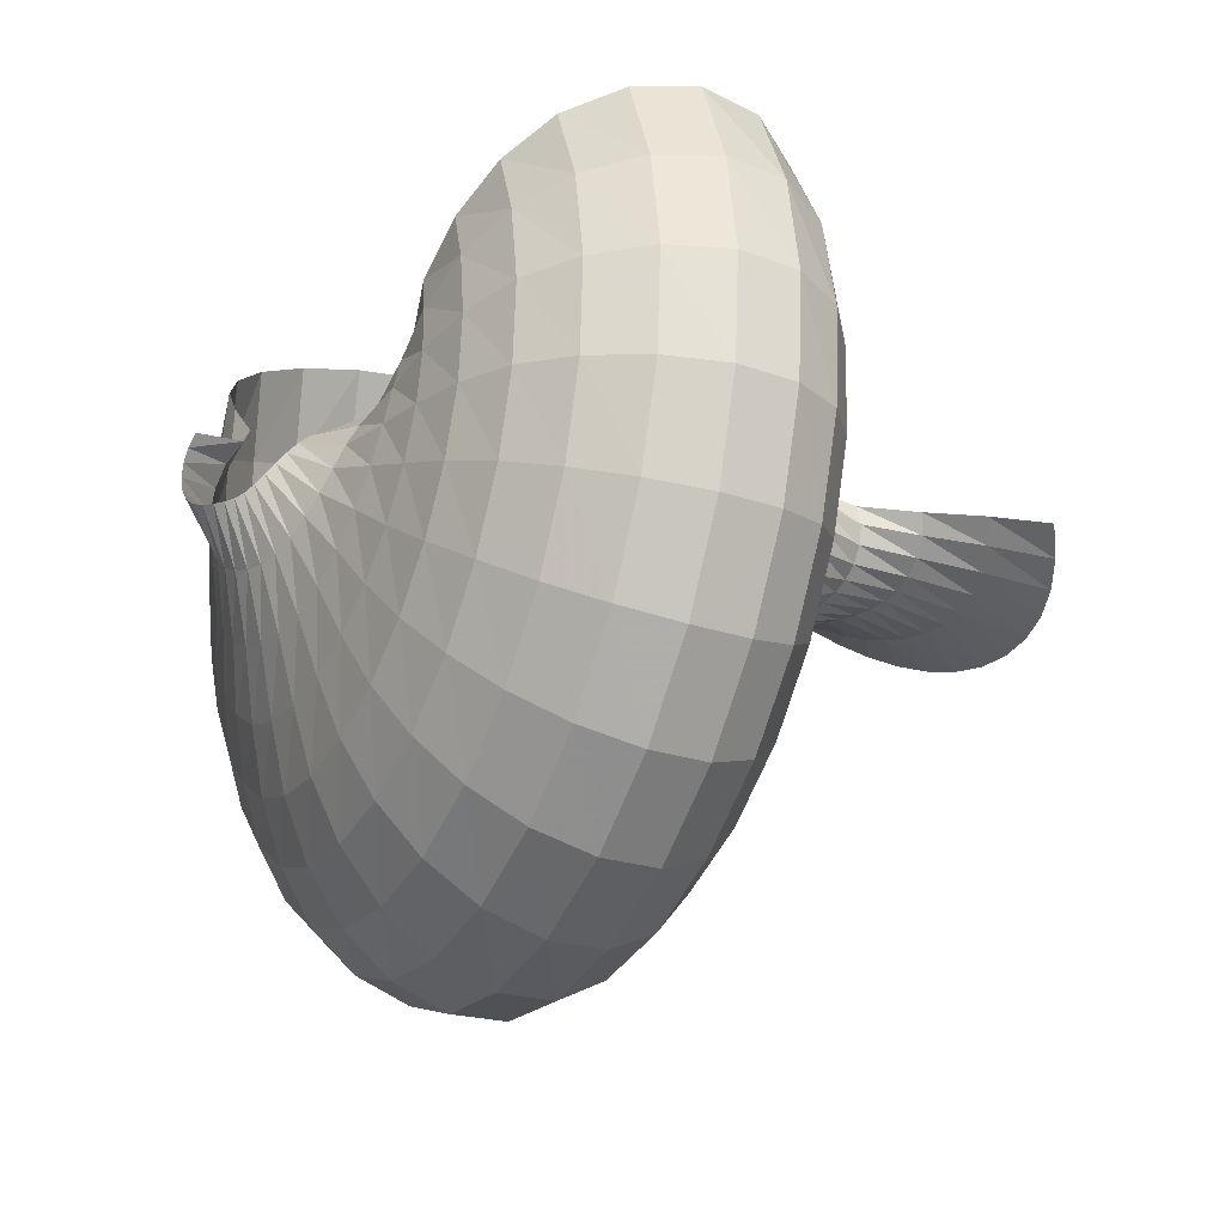
<metadata>
{"format":"obj","ext":"obj","renderer":"f3d","projection":"perspective","resolution":1024,"background":"white","views":[{"elev":-16.0,"azim":-105.8,"up":"+Z"}]}
</metadata>
<code>
o /Users/cisneras/hanan/hananLab/QS_project/data/Remeshing/Rot_ex_4_A_25/Rot_ex_4_A_25_start
v 0.4673 0.9999 1.268
v 0.396 1.109 1.253
v 0.34 1.197 1.206
v 0.3042 1.272 1.143
v 0.2888 1.337 1.074
v 0.292 1.397 1.006
v 0.3111 1.453 0.9431
v 0.3431 1.506 0.8878
v 0.3833 1.556 0.8462
v 0.4257 1.603 0.8226
v 0.4692 1.653 0.8132
v 0.5193 1.707 0.8105
v 0.581 1.762 0.8175
v 0.6493 1.809 0.8427
v 0.711 1.841 0.889
v 0.7576 1.858 0.9561
v 0.7881 1.861 1.041
v 0.8028 1.851 1.134
v 0.8 1.829 1.228
v 0.7764 1.792 1.315
v 0.1595 0.7649 1.341
v 0.05363 0.8914 1.273
v -0.02306 0.9872 1.162
v -0.06271 1.066 1.027
v -0.06293 1.135 0.8839
v -0.02446 1.199 0.7468
v 0.04874 1.262 0.6262
v 0.1498 1.325 0.5301
v 0.2692 1.386 0.4654
v 0.3958 1.445 0.4367
v 0.5236 1.5 0.4403
v 0.652 1.551 0.4677
v 0.7774 1.593 0.5175
v 0.8913 1.622 0.5914
v 0.9854 1.641 0.6865
v 1.054 1.652 0.8038
v 1.092 1.648 0.943
v 1.094 1.622 1.093
v 1.059 1.57 1.237
v 0.9854 1.479 1.363
v -0.1543 0.7266 1.621
v -0.3117 0.8137 1.464
v -0.4193 0.8796 1.258
v -0.469 0.9396 1.025
v -0.4571 1.002 0.7835
v -0.3842 1.068 0.5536
v -0.2573 1.136 0.3519
v -0.08671 1.207 0.1913
v 0.1154 1.276 0.08064
v 0.3359 1.342 0.02398
v 0.5629 1.403 0.01942
v 0.7867 1.456 0.06176
v 0.9964 1.499 0.1493
v 1.182 1.533 0.281
v 1.336 1.556 0.4524
v 1.45 1.569 0.6579
v 1.511 1.567 0.8888
v 1.513 1.546 1.129
v 1.455 1.495 1.36
v 1.339 1.394 1.561
v -0.4311 0.7212 1.905
v -0.6406 0.7606 1.653
v -0.7788 0.7931 1.351
v -0.8381 0.8343 1.021
v -0.8154 0.8899 0.6877
v -0.7128 0.9568 0.3706
v -0.539 1.03 0.09033
v -0.306 1.107 -0.1366
v -0.02706 1.184 -0.2992
v 0.2813 1.257 -0.3904
v 0.6031 1.323 -0.4092
v 0.9238 1.383 -0.357
v 1.224 1.432 -0.2297
v 1.486 1.47 -0.02929
v 1.698 1.5 0.2282
v 1.851 1.52 0.5276
v 1.933 1.529 0.8564
v 1.934 1.528 1.196
v 1.85 1.506 1.523
v 1.688 1.44 1.811
v -0.724 0.6144 2.173
v -0.9823 0.6359 1.835
v -1.149 0.6575 1.442
v -1.218 0.6944 1.021
v -1.185 0.7504 0.5968
v -1.053 0.8208 0.1939
v -0.8325 0.901 -0.1646
v -0.5357 0.9875 -0.4589
v -0.178 1.076 -0.6737
v 0.2207 1.159 -0.7976
v 0.639 1.232 -0.8244
v 1.055 1.292 -0.7524
v 1.443 1.344 -0.5828
v 1.781 1.391 -0.3234
v 2.053 1.428 0.008725
v 2.244 1.451 0.3948
v 2.343 1.463 0.8153
v 2.34 1.47 1.247
v 2.232 1.466 1.664
v 2.026 1.431 2.039
v -0.9979 0.4287 2.416
v -1.296 0.4346 1.998
v -1.487 0.4511 1.52
v -1.563 0.4879 1.013
v -1.521 0.546 0.5032
v -1.362 0.6212 0.01927
v -1.096 0.709 -0.4124
v -0.7375 0.805 -0.7679
v -0.3048 0.9035 -1.028
v 0.1781 0.9982 -1.177
v 0.6844 1.082 -1.207
v 1.185 1.151 -1.115
v 1.652 1.209 -0.9066
v 2.059 1.259 -0.5939
v 2.384 1.296 -0.1946
v 2.61 1.318 0.2698
v 2.723 1.33 0.7737
v 2.717 1.339 1.29
v 2.593 1.344 1.791
v 2.355 1.335 2.248
v -1.221 0.1662 2.618
v -1.546 0.1536 2.126
v -1.755 0.1659 1.574
v -1.839 0.2046 0.9924
v -1.789 0.2674 0.4089
v -1.607 0.3501 -0.1452
v -1.302 0.4471 -0.6394
v -0.8898 0.5526 -1.046
v -0.3926 0.6606 -1.342
v 0.1615 0.765 -1.511
v 0.7413 0.8602 -1.542
v 1.314 0.9418 -1.433
v 1.847 1.007 -1.191
v 2.31 1.056 -0.8296
v 2.678 1.089 -0.3693
v 2.93 1.109 0.1636
v 3.055 1.119 0.7403
v 3.047 1.125 1.331
v 2.91 1.132 1.905
v 2.653 1.14 2.437
v -1.369 -0.1911 2.756
v -1.713 -0.2091 2.209
v -1.939 -0.1937 1.603
v -2.029 -0.1482 0.9652
v -1.976 -0.07666 0.3254
v -1.777 0.01569 -0.2823
v -1.443 0.1228 -0.8243
v -0.9897 0.2381 -1.27
v -0.4431 0.3551 -1.593
v 0.1661 0.4675 -1.776
v 0.8029 0.5696 -1.807
v 1.431 0.6568 -1.684
v 2.014 0.7257 -1.414
v 2.518 0.7751 -1.013
v 2.916 0.8059 -0.5053
v 3.186 0.8208 0.08154
v 3.316 0.8242 0.7148
v 3.301 0.8217 1.361
v 3.148 0.8202 1.99
v 2.872 0.8286 2.575
v -1.393 -0.5975 2.801
v -1.759 -0.6119 2.23
v -2 -0.5907 1.598
v -2.1 -0.5383 0.9303
v -2.047 -0.4596 0.26
v -1.841 -0.3602 -0.3772
v -1.491 -0.2465 -0.9457
v -1.016 -0.1249 -1.413
v -0.4423 -0.002167 -1.751
v 0.1975 0.1149 -1.94
v 0.8659 0.2204 -1.969
v 1.524 0.3093 -1.835
v 2.133 0.3788 -1.548
v 2.658 0.4277 -1.123
v 3.07 0.4559 -0.5863
v 3.345 0.4654 0.03251
v 3.47 0.4605 0.6981
v 3.441 0.448 1.375
v 3.264 0.4361 2.029
v 2.955 0.4353 2.632
v -1.275 -0.9655 2.729
v -1.663 -0.9818 2.177
v -1.92 -0.9581 1.553
v -2.029 -0.9022 0.8905
v -1.981 -0.8203 0.223
v -1.778 -0.7189 -0.412
v -1.43 -0.6039 -0.9782
v -0.9564 -0.4812 -1.443
v -0.3842 -0.3575 -1.778
v 0.2533 -0.2394 -1.964
v 0.9187 -0.1327 -1.99
v 1.573 -0.0423 -1.854
v 2.178 0.02799 -1.563
v 2.698 0.07616 -1.136
v 3.103 0.1018 -0.5963
v 3.369 0.1063 0.02379
v 3.48 0.09382 0.689
v 3.432 0.0721 1.362
v 3.228 0.05191 2.005
v 2.88 0.049 2.584
v -1.049 -1.224 2.549
v -1.443 -1.256 2.052
v -1.704 -1.235 1.474
v -1.817 -1.179 0.8527
v -1.778 -1.099 0.2248
v -1.587 -1.003 -0.3729
v -1.259 -0.8936 -0.9053
v -0.812 -0.7767 -1.341
v -0.2731 -0.6576 -1.655
v 0.3263 -0.5418 -1.828
v 0.9512 -0.4349 -1.849
v 1.565 -0.3421 -1.718
v 2.133 -0.2679 -1.443
v 2.62 -0.2157 -1.038
v 2.998 -0.1874 -0.5277
v 3.242 -0.1832 0.05848
v 3.334 -0.1995 0.6858
v 3.266 -0.2262 1.316
v 3.043 -0.2481 1.91
v 2.674 -0.2378 2.426
v -0.7721 -1.351 2.295
v -1.14 -1.41 1.873
v -1.384 -1.401 1.367
v -1.49 -1.353 0.8186
v -1.455 -1.283 0.2629
v -1.284 -1.199 -0.2657
v -0.9906 -1.105 -0.7356
v -0.5941 -1.002 -1.119
v -0.1176 -0.8942 -1.394
v 0.4115 -0.7848 -1.543
v 0.9619 -0.6789 -1.56
v 1.502 -0.5822 -1.444
v 2.002 -0.5008 -1.199
v 2.433 -0.4392 -0.8411
v 2.767 -0.4005 -0.3889
v 2.98 -0.3863 0.1311
v 3.052 -0.3937 0.6869
v 2.974 -0.4115 1.241
v 2.75 -0.4185 1.754
v 2.398 -0.3785 2.18
v -0.4841 -1.373 2.001
v -0.8003 -1.466 1.659
v -1.005 -1.48 1.24
v -1.09 -1.45 0.7835
v -1.056 -1.397 0.3221
v -0.9079 -1.33 -0.1138
v -0.6611 -1.253 -0.4989
v -0.3326 -1.167 -0.8116
v 0.05975 -1.074 -1.034
v 0.4941 -0.9753 -1.155
v 0.9451 -0.8761 -1.169
v 1.388 -0.7811 -1.075
v 1.799 -0.696 -0.8781
v 2.158 -0.6252 -0.5859
v 2.44 -0.5713 -0.2135
v 2.622 -0.5361 0.2182
v 2.682 -0.5182 0.6811
v 2.61 -0.5072 1.14
v 2.411 -0.479 1.552
v 2.107 -0.3944 1.876
v -0.1795 -1.378 1.689
v -0.4367 -1.489 1.428
v -0.5937 -1.525 1.103
v -0.6514 -1.518 0.749
v -0.6149 -1.485 0.3968
v -0.4937 -1.434 0.06919
v -0.3031 -1.372 -0.2171
v -0.05675 -1.301 -0.4495
v 0.235 -1.222 -0.6173
v 0.5589 -1.138 -0.712
v 0.8968 -1.052 -0.7295
v 1.23 -0.9665 -0.6696
v 1.544 -0.8844 -0.5327
v 1.825 -0.8079 -0.3216
v 2.054 -0.7382 -0.04422
v 2.21 -0.677 0.286
v 2.27 -0.6242 0.6469
v 2.217 -0.5722 1.004
v 2.055 -0.4997 1.313
v 1.805 -0.3725 1.528
v 0.1364 -1.482 1.397
v -0.05867 -1.575 1.209
v -0.1654 -1.611 0.9758
v -0.1935 -1.614 0.7297
v -0.1552 -1.594 0.4933
v -0.06547 -1.558 0.2793
v 0.06067 -1.51 0.09338
v 0.216 -1.453 -0.06162
v 0.4002 -1.389 -0.1811
v 0.61 -1.319 -0.258
v 0.8348 -1.245 -0.2869
v 1.061 -1.168 -0.2661
v 1.28 -1.09 -0.1942
v 1.483 -1.011 -0.06991
v 1.659 -0.9288 0.106
v 1.789 -0.8456 0.3297
v 1.848 -0.7618 0.5873
v 1.812 -0.6742 0.8459
v 1.675 -0.5718 1.056
v 1.457 -0.437 1.17
v 0.3606 -1.744 1.191
v 0.2407 -1.793 1.052
v 0.1924 -1.808 0.8914
v 0.1995 -1.801 0.7348
v 0.2431 -1.779 0.596
v 0.3055 -1.746 0.4769
v 0.377 -1.702 0.3722
v 0.4586 -1.65 0.279
v 0.5562 -1.595 0.2007
v 0.6733 -1.535 0.1428
v 0.8057 -1.47 0.1103
v 0.9441 -1.402 0.1063
v 1.08 -1.331 0.1313
v 1.21 -1.254 0.1858
v 1.332 -1.17 0.2748
v 1.431 -1.076 0.4049
v 1.479 -0.9757 0.572
v 1.444 -0.8732 0.7478
v 1.311 -0.7743 0.882
v 1.1 -0.6848 0.9282
v 0.3789 -2.106 1.091
v 0.3469 -2.123 0.9684
v 0.3679 -2.118 0.8459
v 0.4211 -2.098 0.7399
v 0.4847 -2.067 0.6578
v 0.5439 -2.024 0.5948
v 0.599 -1.97 0.5403
v 0.6556 -1.91 0.49
v 0.7169 -1.851 0.4487
v 0.7878 -1.795 0.4192
v 0.8698 -1.738 0.4028
v 0.9557 -1.677 0.4019
v 1.036 -1.613 0.4143
v 1.111 -1.542 0.4384
v 1.185 -1.461 0.4824
v 1.25 -1.365 0.5599
v 1.278 -1.26 0.6743
v 1.232 -1.161 0.8051
v 1.093 -1.092 0.9106
v 0.8803 -1.08 0.9542
v 0.2078 -2.457 1.031
v 0.2577 -2.473 0.9022
v 0.346 -2.472 0.7878
v 0.4541 -2.456 0.6981
v 0.5613 -2.426 0.636
v 0.6565 -2.382 0.5956
v 0.7449 -2.323 0.5677
v 0.8303 -2.254 0.548
v 0.9089 -2.186 0.5381
v 0.9852 -2.123 0.5383
v 1.065 -2.06 0.5484
v 1.143 -1.99 0.5694
v 1.208 -1.915 0.5986
v 1.262 -1.832 0.6352
v 1.311 -1.738 0.6875
v 1.351 -1.63 0.7678
v 1.356 -1.514 0.8798
v 1.296 -1.411 1.011
v 1.153 -1.361 1.137
v 0.9514 -1.406 1.247
v -0.04908 -2.768 0.9524
v 0.06742 -2.807 0.8086
v 0.214 -2.83 0.6886
v 0.3782 -2.835 0.5968
v 0.5454 -2.821 0.5337
v 0.7061 -2.784 0.4956
v 0.8611 -2.727 0.479
v 1.008 -2.653 0.4808
v 1.14 -2.57 0.4979
v 1.259 -2.483 0.5282
v 1.371 -2.388 0.5716
v 1.472 -2.284 0.6286
v 1.556 -2.171 0.6973
v 1.623 -2.048 0.777
v 1.672 -1.914 0.8711
v 1.699 -1.766 0.9836
v 1.685 -1.608 1.113
v 1.609 -1.465 1.254
v 1.463 -1.378 1.404
v 1.278 -1.401 1.588
v -0.3249 -3.063 0.849
v -0.1494 -3.142 0.6927
v 0.05401 -3.198 0.5623
v 0.2765 -3.226 0.4594
v 0.5092 -3.226 0.385
v 0.7438 -3.194 0.3398
v 0.9739 -3.133 0.3251
v 1.192 -3.048 0.3417
v 1.392 -2.941 0.3872
v 1.569 -2.816 0.4572
v 1.724 -2.675 0.5479
v 1.858 -2.522 0.657
v 1.968 -2.356 0.781
v 2.053 -2.175 0.9153
v 2.108 -1.977 1.055
v 2.124 -1.763 1.195
v 2.087 -1.537 1.327
v 1.986 -1.319 1.447
v 1.818 -1.143 1.566
v 1.613 -1.053 1.724
f 1 2 22
f 1 22 21
f 2 3 23
f 2 23 22
f 3 4 24
f 3 24 23
f 4 5 25
f 4 25 24
f 5 6 26
f 5 26 25
f 6 7 27
f 6 27 26
f 7 8 28
f 7 28 27
f 8 9 29
f 8 29 28
f 9 10 30
f 9 30 29
f 10 11 31
f 10 31 30
f 11 12 32
f 11 32 31
f 12 13 33
f 12 33 32
f 13 14 34
f 13 34 33
f 14 15 35
f 14 35 34
f 15 16 36
f 15 36 35
f 16 17 37
f 16 37 36
f 17 18 38
f 17 38 37
f 18 19 39
f 18 39 38
f 19 20 40
f 19 40 39
f 21 22 42
f 21 42 41
f 22 23 43
f 22 43 42
f 23 24 44
f 23 44 43
f 24 25 45
f 24 45 44
f 25 26 46
f 25 46 45
f 26 27 47
f 26 47 46
f 27 28 48
f 27 48 47
f 28 29 49
f 28 49 48
f 29 30 50
f 29 50 49
f 30 31 51
f 30 51 50
f 31 32 52
f 31 52 51
f 32 33 53
f 32 53 52
f 33 34 54
f 33 54 53
f 34 35 55
f 34 55 54
f 35 36 56
f 35 56 55
f 36 37 57
f 36 57 56
f 37 38 58
f 37 58 57
f 38 39 59
f 38 59 58
f 39 40 60
f 39 60 59
f 41 42 62
f 41 62 61
f 42 43 63
f 42 63 62
f 43 44 64
f 43 64 63
f 44 45 65
f 44 65 64
f 45 46 66
f 45 66 65
f 46 47 67
f 46 67 66
f 47 48 68
f 47 68 67
f 48 49 69
f 48 69 68
f 49 50 70
f 49 70 69
f 50 51 71
f 50 71 70
f 51 52 72
f 51 72 71
f 52 53 73
f 52 73 72
f 53 54 74
f 53 74 73
f 54 55 75
f 54 75 74
f 55 56 76
f 55 76 75
f 56 57 77
f 56 77 76
f 57 58 78
f 57 78 77
f 58 59 79
f 58 79 78
f 59 60 80
f 59 80 79
f 61 62 82
f 61 82 81
f 62 63 83
f 62 83 82
f 63 64 84
f 63 84 83
f 64 65 85
f 64 85 84
f 65 66 86
f 65 86 85
f 66 67 87
f 66 87 86
f 67 68 88
f 67 88 87
f 68 69 89
f 68 89 88
f 69 70 90
f 69 90 89
f 70 71 91
f 70 91 90
f 71 72 92
f 71 92 91
f 72 73 93
f 72 93 92
f 73 74 94
f 73 94 93
f 74 75 95
f 74 95 94
f 75 76 96
f 75 96 95
f 76 77 97
f 76 97 96
f 77 78 98
f 77 98 97
f 78 79 99
f 78 99 98
f 79 80 100
f 79 100 99
f 81 82 102
f 81 102 101
f 82 83 103
f 82 103 102
f 83 84 104
f 83 104 103
f 84 85 105
f 84 105 104
f 85 86 106
f 85 106 105
f 86 87 107
f 86 107 106
f 87 88 108
f 87 108 107
f 88 89 109
f 88 109 108
f 89 90 110
f 89 110 109
f 90 91 111
f 90 111 110
f 91 92 112
f 91 112 111
f 92 93 113
f 92 113 112
f 93 94 114
f 93 114 113
f 94 95 115
f 94 115 114
f 95 96 116
f 95 116 115
f 96 97 117
f 96 117 116
f 97 98 118
f 97 118 117
f 98 99 119
f 98 119 118
f 99 100 120
f 99 120 119
f 101 102 122
f 101 122 121
f 102 103 123
f 102 123 122
f 103 104 124
f 103 124 123
f 104 105 125
f 104 125 124
f 105 106 126
f 105 126 125
f 106 107 127
f 106 127 126
f 107 108 128
f 107 128 127
f 108 109 129
f 108 129 128
f 109 110 130
f 109 130 129
f 110 111 131
f 110 131 130
f 111 112 132
f 111 132 131
f 112 113 133
f 112 133 132
f 113 114 134
f 113 134 133
f 114 115 135
f 114 135 134
f 115 116 136
f 115 136 135
f 116 117 137
f 116 137 136
f 117 118 138
f 117 138 137
f 118 119 139
f 118 139 138
f 119 120 140
f 119 140 139
f 121 122 142
f 121 142 141
f 122 123 143
f 122 143 142
f 123 124 144
f 123 144 143
f 124 125 145
f 124 145 144
f 125 126 146
f 125 146 145
f 126 127 147
f 126 147 146
f 127 128 148
f 127 148 147
f 128 129 149
f 128 149 148
f 129 130 150
f 129 150 149
f 130 131 151
f 130 151 150
f 131 132 152
f 131 152 151
f 132 133 153
f 132 153 152
f 133 134 154
f 133 154 153
f 134 135 155
f 134 155 154
f 135 136 156
f 135 156 155
f 136 137 157
f 136 157 156
f 137 138 158
f 137 158 157
f 138 139 159
f 138 159 158
f 139 140 160
f 139 160 159
f 141 142 162
f 141 162 161
f 142 143 163
f 142 163 162
f 143 144 164
f 143 164 163
f 144 145 165
f 144 165 164
f 145 146 166
f 145 166 165
f 146 147 167
f 146 167 166
f 147 148 168
f 147 168 167
f 148 149 169
f 148 169 168
f 149 150 170
f 149 170 169
f 150 151 171
f 150 171 170
f 151 152 172
f 151 172 171
f 152 153 173
f 152 173 172
f 153 154 174
f 153 174 173
f 154 155 175
f 154 175 174
f 155 156 176
f 155 176 175
f 156 157 177
f 156 177 176
f 157 158 178
f 157 178 177
f 158 159 179
f 158 179 178
f 159 160 180
f 159 180 179
f 161 162 182
f 161 182 181
f 162 163 183
f 162 183 182
f 163 164 184
f 163 184 183
f 164 165 185
f 164 185 184
f 165 166 186
f 165 186 185
f 166 167 187
f 166 187 186
f 167 168 188
f 167 188 187
f 168 169 189
f 168 189 188
f 169 170 190
f 169 190 189
f 170 171 191
f 170 191 190
f 171 172 192
f 171 192 191
f 172 173 193
f 172 193 192
f 173 174 194
f 173 194 193
f 174 175 195
f 174 195 194
f 175 176 196
f 175 196 195
f 176 177 197
f 176 197 196
f 177 178 198
f 177 198 197
f 178 179 199
f 178 199 198
f 179 180 200
f 179 200 199
f 181 182 202
f 181 202 201
f 182 183 203
f 182 203 202
f 183 184 204
f 183 204 203
f 184 185 205
f 184 205 204
f 185 186 206
f 185 206 205
f 186 187 207
f 186 207 206
f 187 188 208
f 187 208 207
f 188 189 209
f 188 209 208
f 189 190 210
f 189 210 209
f 190 191 211
f 190 211 210
f 191 192 212
f 191 212 211
f 192 193 213
f 192 213 212
f 193 194 214
f 193 214 213
f 194 195 215
f 194 215 214
f 195 196 216
f 195 216 215
f 196 197 217
f 196 217 216
f 197 198 218
f 197 218 217
f 198 199 219
f 198 219 218
f 199 200 220
f 199 220 219
f 201 202 222
f 201 222 221
f 202 203 223
f 202 223 222
f 203 204 224
f 203 224 223
f 204 205 225
f 204 225 224
f 205 206 226
f 205 226 225
f 206 207 227
f 206 227 226
f 207 208 228
f 207 228 227
f 208 209 229
f 208 229 228
f 209 210 230
f 209 230 229
f 210 211 231
f 210 231 230
f 211 212 232
f 211 232 231
f 212 213 233
f 212 233 232
f 213 214 234
f 213 234 233
f 214 215 235
f 214 235 234
f 215 216 236
f 215 236 235
f 216 217 237
f 216 237 236
f 217 218 238
f 217 238 237
f 218 219 239
f 218 239 238
f 219 220 240
f 219 240 239
f 221 222 242
f 221 242 241
f 222 223 243
f 222 243 242
f 223 224 244
f 223 244 243
f 224 225 245
f 224 245 244
f 225 226 246
f 225 246 245
f 226 227 247
f 226 247 246
f 227 228 248
f 227 248 247
f 228 229 249
f 228 249 248
f 229 230 250
f 229 250 249
f 230 231 251
f 230 251 250
f 231 232 252
f 231 252 251
f 232 233 253
f 232 253 252
f 233 234 254
f 233 254 253
f 234 235 255
f 234 255 254
f 235 236 256
f 235 256 255
f 236 237 257
f 236 257 256
f 237 238 258
f 237 258 257
f 238 239 259
f 238 259 258
f 239 240 260
f 239 260 259
f 241 242 262
f 241 262 261
f 242 243 263
f 242 263 262
f 243 244 264
f 243 264 263
f 244 245 265
f 244 265 264
f 245 246 266
f 245 266 265
f 246 247 267
f 246 267 266
f 247 248 268
f 247 268 267
f 248 249 269
f 248 269 268
f 249 250 270
f 249 270 269
f 250 251 271
f 250 271 270
f 251 252 272
f 251 272 271
f 252 253 273
f 252 273 272
f 253 254 274
f 253 274 273
f 254 255 275
f 254 275 274
f 255 256 276
f 255 276 275
f 256 257 277
f 256 277 276
f 257 258 278
f 257 278 277
f 258 259 279
f 258 279 278
f 259 260 280
f 259 280 279
f 261 262 282
f 261 282 281
f 262 263 283
f 262 283 282
f 263 264 284
f 263 284 283
f 264 265 285
f 264 285 284
f 265 266 286
f 265 286 285
f 266 267 287
f 266 287 286
f 267 268 288
f 267 288 287
f 268 269 289
f 268 289 288
f 269 270 290
f 269 290 289
f 270 271 291
f 270 291 290
f 271 272 292
f 271 292 291
f 272 273 293
f 272 293 292
f 273 274 294
f 273 294 293
f 274 275 295
f 274 295 294
f 275 276 296
f 275 296 295
f 276 277 297
f 276 297 296
f 277 278 298
f 277 298 297
f 278 279 299
f 278 299 298
f 279 280 300
f 279 300 299
f 281 282 302
f 281 302 301
f 282 283 303
f 282 303 302
f 283 284 304
f 283 304 303
f 284 285 305
f 284 305 304
f 285 286 306
f 285 306 305
f 286 287 307
f 286 307 306
f 287 288 308
f 287 308 307
f 288 289 309
f 288 309 308
f 289 290 310
f 289 310 309
f 290 291 311
f 290 311 310
f 291 292 312
f 291 312 311
f 292 293 313
f 292 313 312
f 293 294 314
f 293 314 313
f 294 295 315
f 294 315 314
f 295 296 316
f 295 316 315
f 296 297 317
f 296 317 316
f 297 298 318
f 297 318 317
f 298 299 319
f 298 319 318
f 299 300 320
f 299 320 319
f 301 302 322
f 301 322 321
f 302 303 323
f 302 323 322
f 303 304 324
f 303 324 323
f 304 305 325
f 304 325 324
f 305 306 326
f 305 326 325
f 306 307 327
f 306 327 326
f 307 308 328
f 307 328 327
f 308 309 329
f 308 329 328
f 309 310 330
f 309 330 329
f 310 311 331
f 310 331 330
f 311 312 332
f 311 332 331
f 312 313 333
f 312 333 332
f 313 314 334
f 313 334 333
f 314 315 335
f 314 335 334
f 315 316 336
f 315 336 335
f 316 317 337
f 316 337 336
f 317 318 338
f 317 338 337
f 318 319 339
f 318 339 338
f 319 320 340
f 319 340 339
f 321 322 342
f 321 342 341
f 322 323 343
f 322 343 342
f 323 324 344
f 323 344 343
f 324 325 345
f 324 345 344
f 325 326 346
f 325 346 345
f 326 327 347
f 326 347 346
f 327 328 348
f 327 348 347
f 328 329 349
f 328 349 348
f 329 330 350
f 329 350 349
f 330 331 351
f 330 351 350
f 331 332 352
f 331 352 351
f 332 333 353
f 332 353 352
f 333 334 354
f 333 354 353
f 334 335 355
f 334 355 354
f 335 336 356
f 335 356 355
f 336 337 357
f 336 357 356
f 337 338 358
f 337 358 357
f 338 339 359
f 338 359 358
f 339 340 360
f 339 360 359
f 341 342 362
f 341 362 361
f 342 343 363
f 342 363 362
f 343 344 364
f 343 364 363
f 344 345 365
f 344 365 364
f 345 346 366
f 345 366 365
f 346 347 367
f 346 367 366
f 347 348 368
f 347 368 367
f 348 349 369
f 348 369 368
f 349 350 370
f 349 370 369
f 350 351 371
f 350 371 370
f 351 352 372
f 351 372 371
f 352 353 373
f 352 373 372
f 353 354 374
f 353 374 373
f 354 355 375
f 354 375 374
f 355 356 376
f 355 376 375
f 356 357 377
f 356 377 376
f 357 358 378
f 357 378 377
f 358 359 379
f 358 379 378
f 359 360 380
f 359 380 379
f 361 362 382
f 361 382 381
f 362 363 383
f 362 383 382
f 363 364 384
f 363 384 383
f 364 365 385
f 364 385 384
f 365 366 386
f 365 386 385
f 366 367 387
f 366 387 386
f 367 368 388
f 367 388 387
f 368 369 389
f 368 389 388
f 369 370 390
f 369 390 389
f 370 371 391
f 370 391 390
f 371 372 392
f 371 392 391
f 372 373 393
f 372 393 392
f 373 374 394
f 373 394 393
f 374 375 395
f 374 395 394
f 375 376 396
f 375 396 395
f 376 377 397
f 376 397 396
f 377 378 398
f 377 398 397
f 378 379 399
f 378 399 398
f 379 380 400
f 379 400 399

</code>
